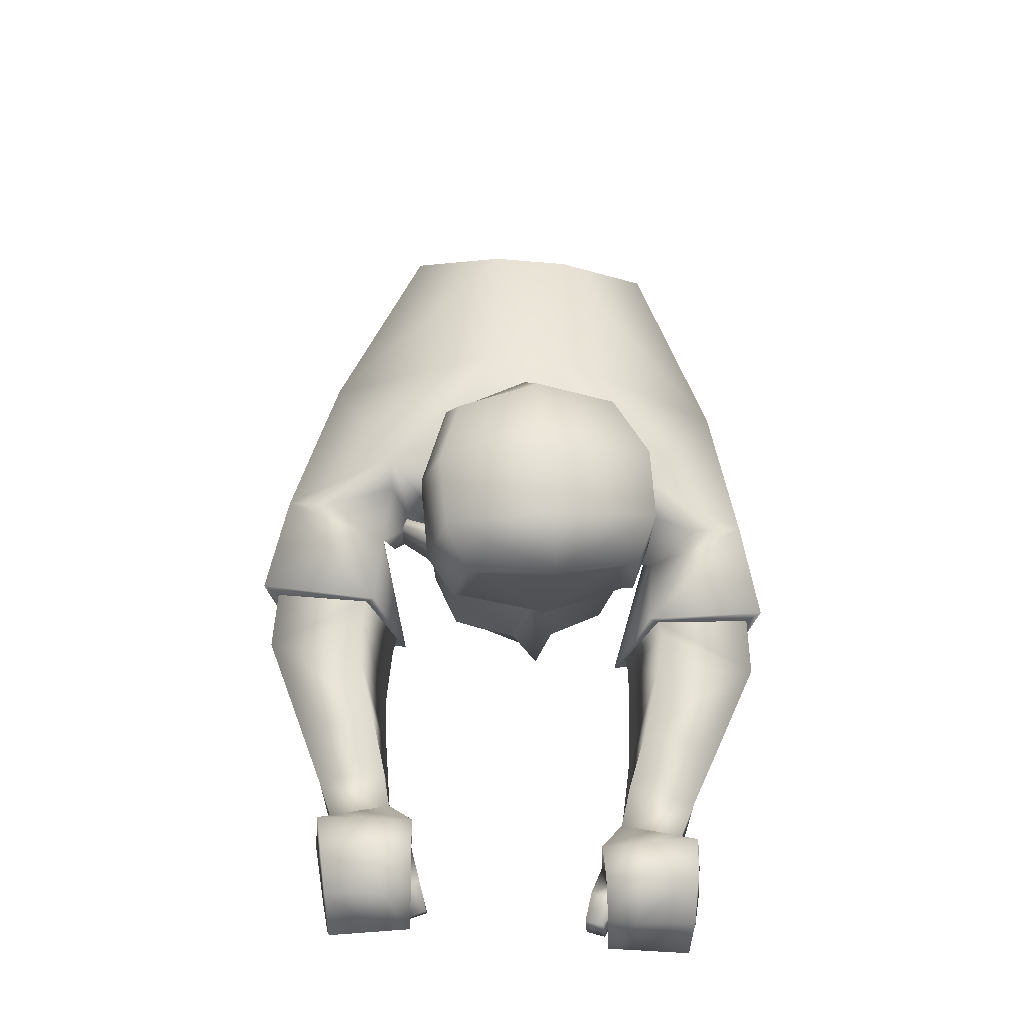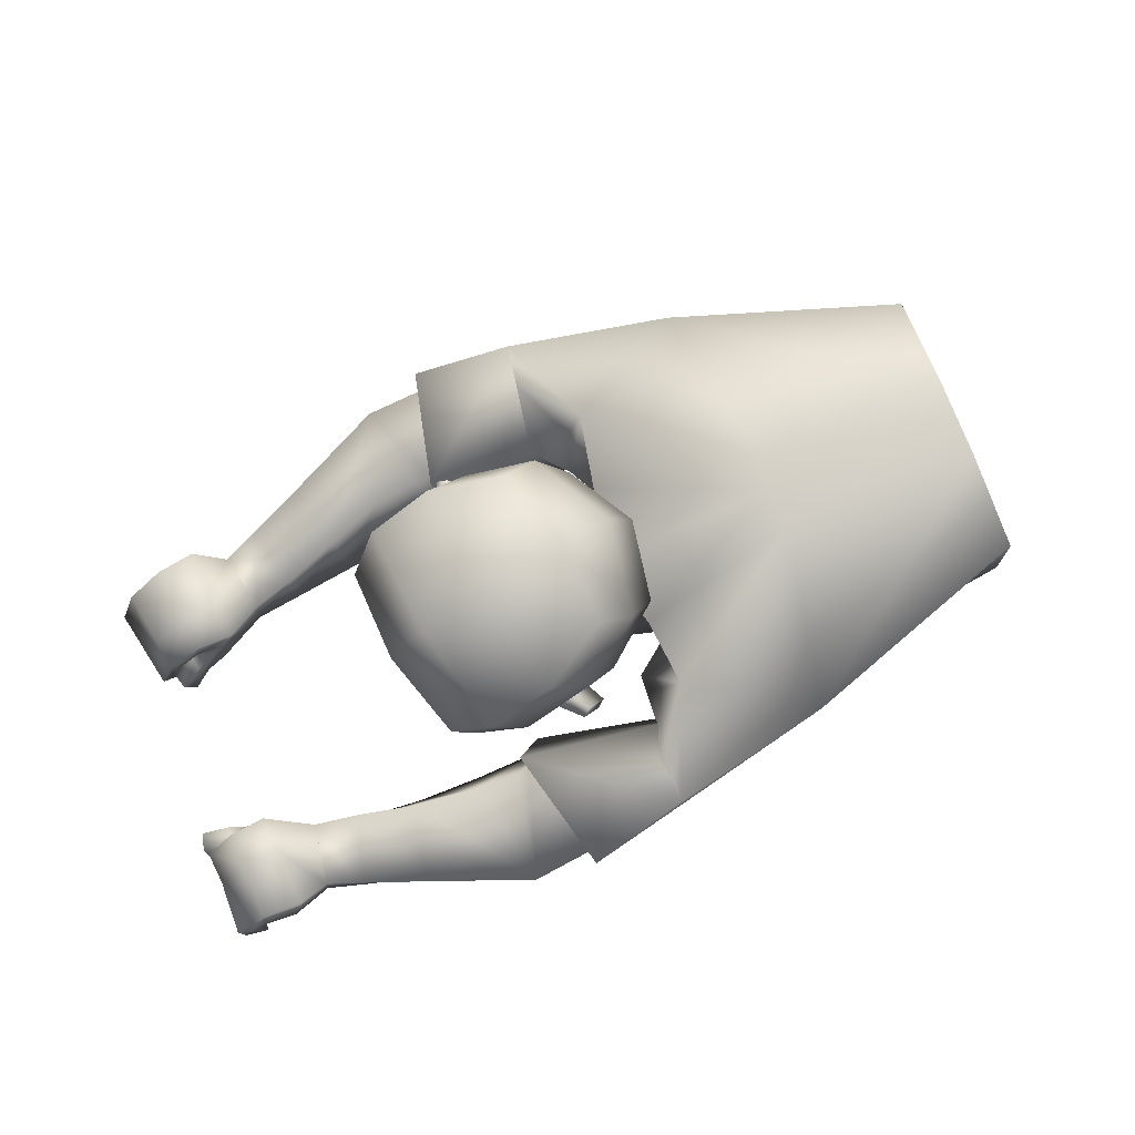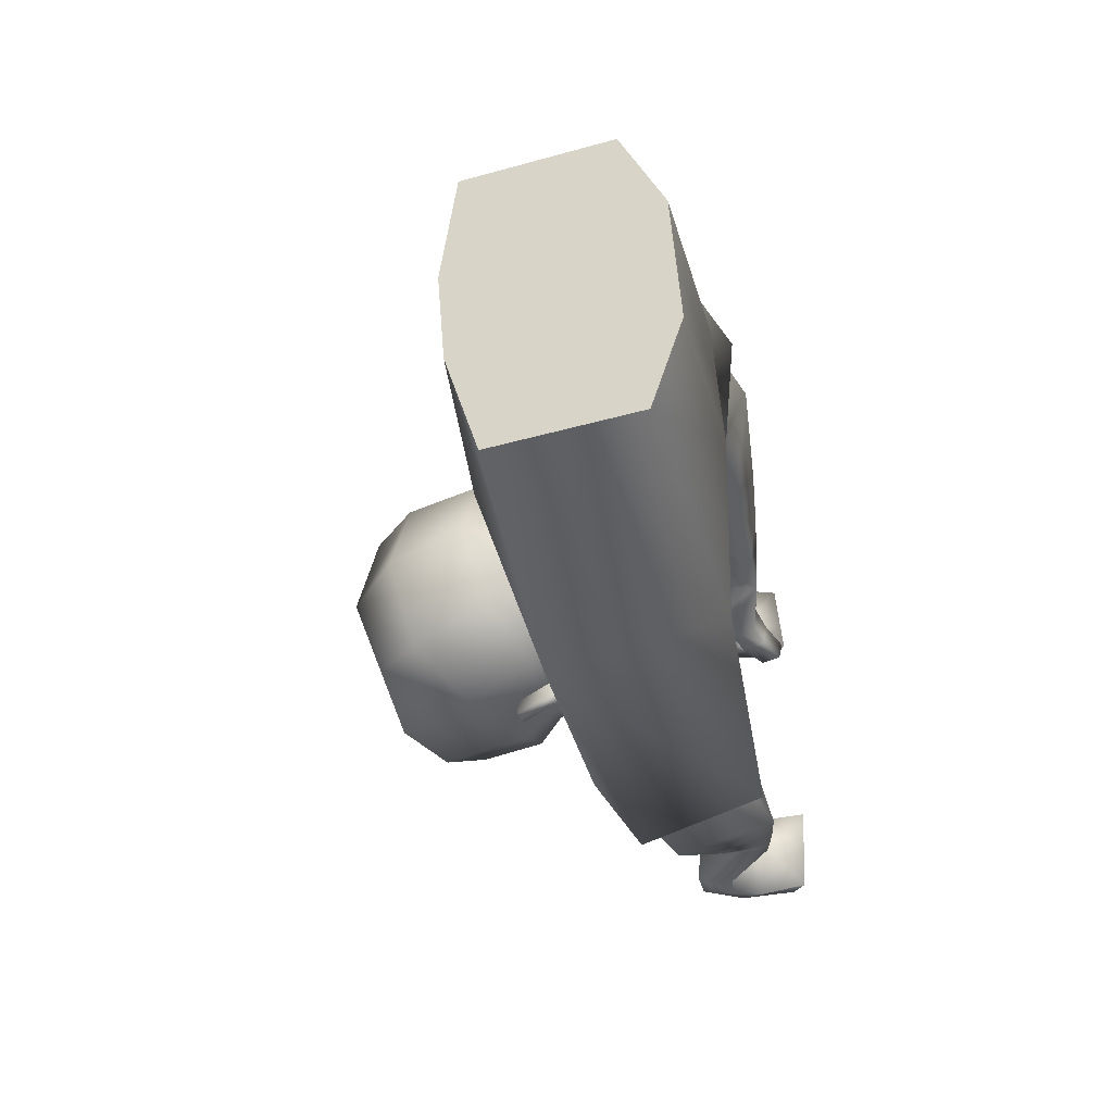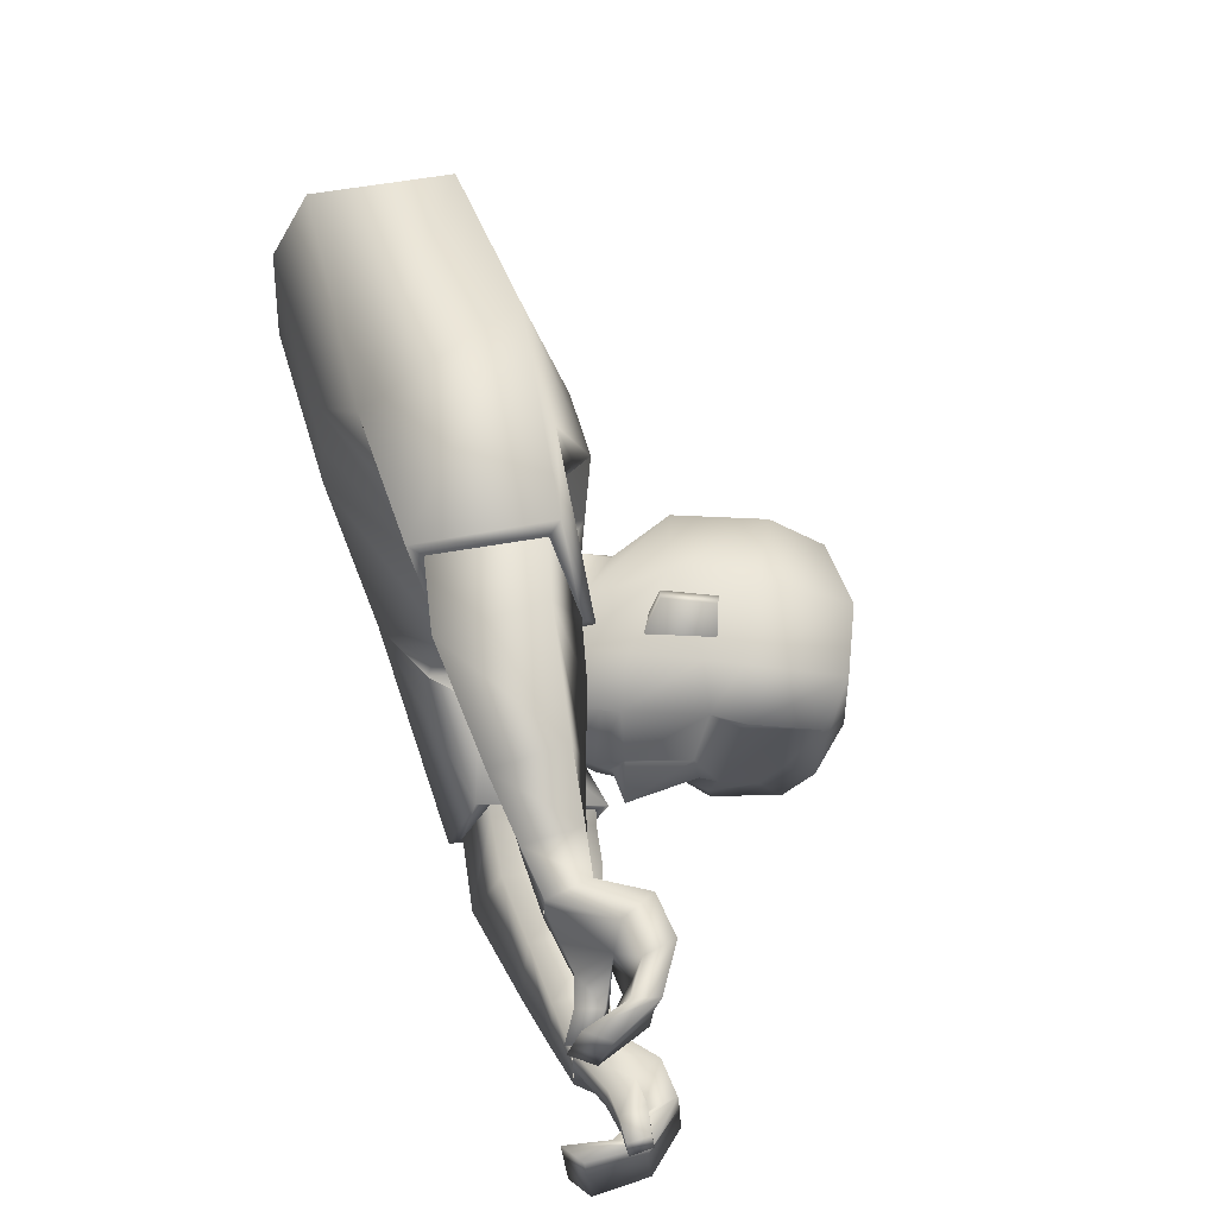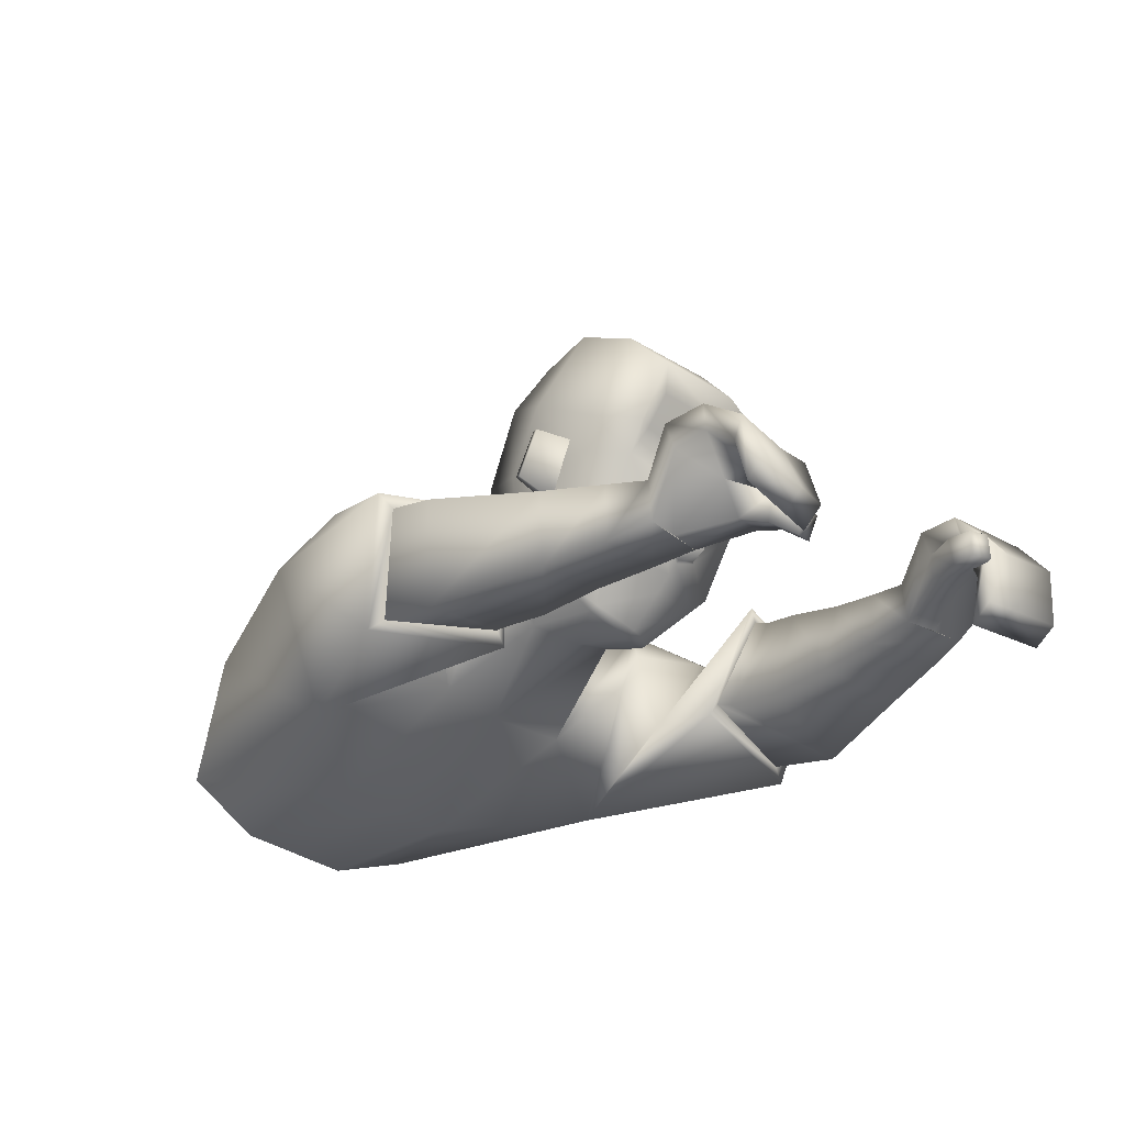
<metadata>
{"format":"obj","ext":"obj","renderer":"f3d","projection":"perspective","resolution":1024,"background":"white","views":[{"elev":44.8,"azim":90.7,"up":"+Y"},{"elev":74.3,"azim":156.8,"up":"+Y"},{"elev":-31.1,"azim":-80.4,"up":"+Z"},{"elev":60.3,"azim":68.6,"up":"+Z"},{"elev":-31.0,"azim":48.2,"up":"+Y"}]}
</metadata>
<code>
v 0.0146 0.09602 -0.003279
v 0.04372 0.1316 -0.01103
v 0.000504 0.1263 -0.08226
v 0.02421 0.14 0.0697
v 0.01547 0.1352 -0.006944
v -0.1832 0.2134 0.166
v -0.1603 0.1142 0.1381
v -0.2917 0.01553 0.1986
v -0.3265 0.1973 0.2418
v -0.1653 0.1992 0.08382
v -0.2014 0.04997 0.0903
v -0.3933 -0.003966 0.07852
v -0.34 0.2499 0.041
v 0.3908 0.01222 0.2117
v 0.3756 0.002801 0.1214
v 0.3584 -0.01954 0.1276
v 0.3733 -0.0103 0.2161
v 0.02904 0.0957 0.3056
v 0.01165 -0.01012 0.2836
v 0.04803 0.009417 0.1674
v 0.06478 0.1144 0.1927
v 0.3603 0.004902 0.1228
v 0.3012 0.0104 0.1518
v 0.3549 0.008573 0.1035
v 0.296 0.01331 0.1198
v 0.1048 0.3068 0.04494
v -0.01595 0.08667 0.0486
v -0.1193 0.2092 0.07734
v -0.09676 0.09864 0.05689
v 0.04225 0.1558 0.0762
v 0.09478 0.2592 0.063
v -0.1374 0.2788 0.08867
v -0.1438 0.1684 0.07516
v 0.03045 0.2451 0.1008
v -0.07958 0.162 0.09134
v -0.03553 0.1317 0.08677
v -0.01028 0.1963 0.09685
v 0.07304 0.2356 0.06852
v 0.07667 0.2197 -0.01118
v 0.06236 0.1531 0.007523
v -0.06952 0.01075 0.2787
v -0.007086 0.1365 0.1886
v -0.03467 0.1171 0.3008
v -0.03963 0.03169 0.1571
v -0.07661 -0.003044 0.2936
v -0.001455 0.148 0.1787
v -0.03753 0.1302 0.3181
v -0.03961 0.01555 0.1466
v 0.2846 0.09038 0.2281
v 0.2946 0.04607 0.1219
v 0.2991 0.05398 0.2311
v 0.2782 0.07847 0.1208
v 0.2533 0.002278 0.2172
v 0.2374 0.04946 0.1508
v 0.2414 0.003811 0.1502
v 0.2506 0.04798 0.2191
v 0.2481 0.003352 0.1842
v 0.3427 -0.01365 0.1033
v 0.381 0.00612 0.1532
v 0.3636 -0.01631 0.1585
v 0.3024 0.0461 0.1699
v 0.2809 0.08307 0.1609
v 0.3484 -0.01757 0.1238
v 0.2442 0.04908 0.1851
v 0.328 0.09376 0.2212
v 0.37 0.06336 0.2151
v 0.3246 0.04594 0.1243
v 0.3485 0.02196 0.125
v 0.3629 0.03689 0.2191
v 0.3337 0.05968 0.2246
v 0.3582 0.05825 0.1191
v 0.3179 0.08363 0.1197
v 0.329 0.05309 0.1665
v 0.3525 0.0251 0.1617
v 0.3212 0.08779 0.1571
v 0.3618 0.05618 0.1538
v 0.2041 -0.001572 0.2303
v 0.2092 0.05693 0.2343
v 0.1925 0.06387 0.1597
v 0.1874 0.005654 0.1558
v 0.135 -0.005959 0.2474
v 0.1262 0.0885 0.1766
v 0.1437 0.06978 0.2601
v 0.1169 0.01007 0.1626
v 0.3209 0.00446 0.1137
v -0.1254 0.1237 0.1753
v -0.147 0.1661 0.2935
v 0.3262 2e-05 0.1395
v 0.3296 0.03111 0.1116
v 0.3377 0.02473 0.1442
v -0.006552 0.0895 0.04682
v -0.0352 0.2265 0.1375
v -0.02494 0.2218 0.1417
v -0.01104 0.2765 0.134
v -0.000785 0.2719 0.1382
v -0.002207 0.1813 0.1018
v 0.02179 0.2627 0.09219
v -0.06343 0.2487 0.1184
v -0.02986 0.2052 0.08867
v 0.002201 0.2716 0.08402
v 0.0529 0.2774 0.107
v -0.02575 0.3253 0.1156
v 0.02206 0.4067 0.08979
v -0.09717 0.3685 0.08851
v 0.09922 0.2638 0.07548
v 0.0898 0.3718 0.08174
v -0.05895 0.4127 0.07172
v 0.1224 0.3319 0.05776
v -0.165 0.1934 -0.1585
v -0.1393 0.101 -0.1153
v -0.2729 -0.002642 -0.1804
v -0.2992 0.1766 -0.2436
v -0.2162 0.04606 0.01202
v -0.1781 0.2 0.000731
v -0.339 0.2466 -0.006167
v -0.392 -0.009115 0.0128
v -0.1612 0.1865 -0.08016
v -0.1983 0.03805 -0.06557
v -0.3907 -0.01426 -0.05293
v -0.3378 0.2427 -0.05333
v 0.3939 -0.0121 -0.1962
v 0.3865 -0.01594 -0.1045
v 0.3618 -0.03046 -0.1081
v 0.3691 -0.02669 -0.198
v 0.06175 0.09203 -0.2828
v 0.04734 -0.0132 -0.2562
v 0.07126 0.01621 -0.1364
v 0.08207 0.1209 -0.1664
v 0.3988 0.05012 -0.09663
v 0.3369 0.02533 -0.1236
v 0.3928 0.04944 -0.07717
v 0.3323 0.02872 -0.09198
v 0.08023 0.2926 -0.1125
v 0.1052 0.3047 -0.03622
v -0.0084 0.06508 0.003099
v -0.1502 0.233 0.01612
v -0.02993 0.07858 -0.04103
v -0.1395 0.2074 -0.05212
v -0.1044 0.1148 -0.05752
v 0.09169 0.1412 -0.01938
v 0.09943 0.2373 -0.02925
v 0.0153 0.1402 -0.09657
v 0.06653 0.2428 -0.1181
v -0.177 0.2913 0.009005
v -0.163 0.264 -0.07543
v -0.1576 0.1855 0.01532
v -0.154 0.1828 -0.04856
v -0.0901 0.09404 -0.001805
v -0.005808 0.2241 -0.1316
v -0.1052 0.1521 -0.07586
v -0.06135 0.1168 -0.07875
v 0.001839 0.07282 0.000804
v -0.0421 0.1779 -0.1071
v 0.04479 0.2193 -0.1126
v 0.08965 0.2205 -0.02621
v 0.07276 0.2175 -0.03624
v 0.05529 0.1491 -0.03781
v 0.05741 0.1413 -0.01404
v -0.03458 0.005412 -0.2531
v 0.02319 0.1368 -0.1681
v -0.002675 0.1117 -0.2796
v -0.006547 0.03254 -0.1323
v -0.04087 -0.009086 -0.2674
v 0.02824 0.1489 -0.1578
v -0.004947 0.1244 -0.2964
v -0.006525 0.01676 -0.1205
v 0.3146 0.09682 -0.2038
v 0.3296 0.05801 -0.09602
v 0.3264 0.05962 -0.2072
v 0.3199 0.0883 -0.0962
v 0.2855 0.01132 -0.1861
v 0.27 0.05957 -0.1204
v 0.2746 0.01401 -0.1191
v 0.2821 0.05694 -0.1889
v 0.2806 0.01296 -0.1532
v 0.3909 0.02424 -0.07926
v 0.3891 -0.01459 -0.1368
v 0.3643 -0.02914 -0.1395
v 0.3345 0.05772 -0.1443
v 0.3182 0.09165 -0.1365
v 0.3973 0.02495 -0.09993
v 0.2761 0.05864 -0.1549
v 0.3603 0.09553 -0.202
v 0.3957 0.05017 -0.1993
v 0.3619 0.05055 -0.1037
v 0.3747 0.01658 -0.1061
v 0.3825 0.02771 -0.2016
v 0.3613 0.06137 -0.2047
v 0.3947 0.05076 -0.1024
v 0.3603 0.08947 -0.09965
v 0.3627 0.05677 -0.1464
v 0.3748 0.01804 -0.1431
v 0.3598 0.09235 -0.1373
v 0.3929 0.04575 -0.1373
v 0.2387 0.005129 -0.1997
v 0.2414 0.06366 -0.2052
v 0.2226 0.07194 -0.1312
v 0.2198 0.01373 -0.1258
v 0.17 -0.002858 -0.2177
v 0.1561 0.09405 -0.1511
v 0.1762 0.07254 -0.2333
v 0.1493 0.01566 -0.1342
v 0.3617 0.02854 -0.08792
v -0.1379 0.0662 -0.1693
v -0.1158 0.158 -0.2751
v 0.3676 0.02767 -0.114
v 0.3613 0.05811 -0.08415
v 0.3702 0.05787 -0.117
v -0.02052 0.08142 -0.04269
v -0.07895 0.2012 -0.1429
v -0.07031 0.1956 -0.1491
v -0.05624 0.2504 -0.1557
v -0.04759 0.2448 -0.1619
v -0.03549 0.1621 -0.1116
v -0.01195 0.2432 -0.124
v -0.1007 0.2272 -0.1204
v -0.05853 0.1886 -0.09508
v -0.02838 0.2539 -0.112
v 0.01282 0.2542 -0.1499
v -0.06601 0.302 -0.1425
v -0.01489 0.3854 -0.147
v 0.01357 0.4162 -0.03199
v -0.1271 0.3512 -0.1031
v -0.1427 0.377 -0.004083
v 0.06686 0.2451 -0.132
v 0.05305 0.3506 -0.1539
v -0.08678 0.3966 -0.1066
v -0.07971 0.4299 -0.01867
v 0.08141 0.3814 -0.03943
v 0.1211 0.3327 -0.04123
v 0.09243 0.3146 -0.1342
v 0.01303 0.1301 0.193
v -0.02113 0.02622 0.1616
v 0.03802 0.1317 -0.1726
v 0.008786 0.02772 -0.1373
v 0.0548 0.1381 -0.01335
v 0.05325 0.1486 -0.0408
v 0.06145 0.1533 0.01064
v -0.1684 0.1734 0.1639
v -0.1978 0.04535 0.1508
v -0.136 0.1783 0.2408
v -0.177 0.05366 0.1662
v -0.1481 0.1553 -0.1482
v -0.1792 0.0303 -0.1271
v -0.1151 0.1559 -0.2189
v -0.1829 0.02375 -0.1566
v -0.03467 0.1171 0.3008
v -0.06952 0.01075 0.2787
v -0.03963 0.03169 0.1571
v -0.007086 0.1365 0.1886
v -0.002675 0.1117 -0.2796
v -0.03458 0.005412 -0.2531
v -0.006547 0.03254 -0.1323
v 0.02319 0.1368 -0.1681
v 0.03005 0.1392 0.06886
v 0.006345 0.1255 -0.0831
v 0.04593 0.1272 -0.01098
v 0.03118 0.109 -0.007036
v -0.602 0.01222 0.07303
v -0.6007 0.007069 0.007312
v -0.5718 0.2316 0.03672
v -0.5775 0.2138 0.1454
v -0.5985 0.05829 0.1572
v -0.5709 0.228 -0.009396
v -0.5994 0.00192 -0.05841
v -0.57 0.2244 -0.05551
v -0.5713 0.1899 -0.1603
v -0.5923 0.03434 -0.1485
v -0.602 0.01222 0.07303
v -0.6007 0.007069 0.007312
v -0.5718 0.2316 0.03672
v -0.5775 0.2138 0.1454
v -0.5994 0.00192 -0.05841
v -0.57 0.2244 -0.05551
v -0.5713 0.1899 -0.1603
v -0.5985 0.05829 0.1572
v -0.5709 0.228 -0.009396
v -0.5923 0.03434 -0.1485
f 3 2 5
f 1 5 4
f 5 1 3
f 5 2 4
f 271 272 9 13
f 13 9 6 10
f 269 270 116 12
f 12 116 113 11
f 272 276 8 9
f 6 239 7 11 10
f 8 12 11 7 240
f 276 269 12 8
f 115 13 10 114
f 277 271 13 115
f 60 16 15 59
f 71 15 16 68
f 76 59 15 71
f 74 60 17 69
f 162 252 126 235
f 19 248 44 233
f 250 232 233 44
f 248 19 18 247
f 80 55 53 77
f 78 56 54 79
f 79 54 55 80
f 77 53 56 78
f 141 134 26 31
f 34 101 102 98
f 33 35 28
f 33 28 136 146
f 148 135 27 29
f 113 148 29 11
f 10 33 146 114
f 11 29 33 10
f 35 98 32 28
f 28 32 144 136
f 135 152 91 27
f 140 155 39 40
f 30 38 34 96
f 99 92 94 100
f 27 91 36
f 36 96 98 35
f 29 27 36
f 29 36 35
f 26 108 105 31
f 155 141 39
f 38 105 101 34
f 39 238 40
f 141 31 38 39
f 158 140 40
f 45 41 43 47
f 46 42 249 48
f 47 43 42 46
f 48 249 41 45
f 8 48 45
f 87 47 46 86 241
f 86 46 48 8 242
f 9 45 47 87
f 57 61 51 53
f 64 62 52 54
f 55 25 23 57
f 57 23 61
f 52 50 55 54
f 51 49 56 53
f 70 65 49 51
f 56 49 62 64
f 85 58 63 88
f 68 16 60 74
f 66 14 59 76
f 17 60 59 14
f 22 63 58 24
f 50 25 55
f 90 22 24 89
f 88 63 22 90
f 89 24 58 85
f 49 65 75 62
f 65 66 76 75
f 50 67 73 61
f 67 68 74 73
f 17 14 66 69
f 69 66 65 70
f 61 73 70 51
f 73 74 69 70
f 62 75 72 52
f 75 76 71 72
f 52 72 67 50
f 72 71 68 67
f 81 77 78 83
f 82 79 80 84
f 83 78 79 82
f 84 80 77 81
f 20 84 81 19
f 18 83 82 21
f 21 82 84 20
f 19 81 83 18
f 9 87 6
f 240 242 8
f 239 241 86 7
f 50 89 85 25
f 23 88 90 61
f 61 90 89 50
f 25 85 88 23
f 35 33 29
f 91 152 258 255
f 30 96 36 91 255
f 93 95 94 92
f 100 94 95 97
f 37 93 92 99
f 97 95 93 37
f 96 34 98
f 134 230 108 26
f 103 106 229 222
f 107 103 222 228
f 101 106 103 102
f 105 108 106 101
f 32 104 224 144
f 98 102 104 32
f 102 103 107 104
f 104 107 228 224
f 106 108 230 229
f 31 105 38
f 274 120 112 275
f 120 117 109 112
f 273 119 116 270
f 119 118 113 116
f 275 112 111 278
f 109 117 118 110 243
f 111 244 110 118 119
f 278 111 119 273
f 115 114 117 120
f 277 115 120 274
f 178 177 122 123
f 189 186 123 122
f 194 189 122 177
f 192 187 124 178
f 125 251 254 234
f 254 162 235 234
f 252 251 125 126
f 198 195 171 173
f 196 197 172 174
f 197 198 173 172
f 195 196 174 171
f 141 143 133 134
f 149 216 220 219
f 147 138 150
f 147 146 136 138
f 148 139 137 135
f 113 118 139 148
f 117 114 146 147
f 118 117 147 139
f 150 138 145 216
f 138 136 144 145
f 135 137 209 152
f 140 157 156 155
f 142 214 149 154
f 217 218 212 210
f 137 151 209
f 151 150 216 214
f 139 151 137
f 139 150 151
f 133 143 225 231
f 155 156 141
f 154 149 219 225
f 156 157 237
f 141 156 154 143
f 158 157 140
f 163 165 161 159
f 164 166 253 160
f 165 164 160 161
f 166 163 159 253
f 111 112 163 166
f 205 245 204 164 165
f 204 246 111 166 164
f 112 205 165 163
f 175 171 169 179
f 182 172 170 180
f 173 175 130 132
f 175 179 130
f 170 172 173 168
f 169 171 174 167
f 188 169 167 183
f 174 182 180 167
f 203 206 181 176
f 186 192 178 123
f 184 194 177 121
f 124 121 177 178
f 129 131 176 181
f 168 173 132
f 208 207 131 129
f 206 208 129 181
f 207 203 176 131
f 167 180 193 183
f 183 193 194 184
f 168 179 191 185
f 185 191 192 186
f 124 187 184 121
f 187 188 183 184
f 179 169 188 191
f 191 188 187 192
f 180 170 190 193
f 193 190 189 194
f 170 168 185 190
f 190 185 186 189
f 199 201 196 195
f 200 202 198 197
f 201 200 197 196
f 202 199 195 198
f 127 126 199 202
f 125 128 200 201
f 128 127 202 200
f 126 125 201 199
f 112 109 205
f 244 111 246
f 243 110 204 245
f 168 132 203 207
f 130 179 208 206
f 179 168 207 208
f 132 130 206 203
f 150 139 147
f 152 209 256 258
f 142 256 209 151 214
f 211 210 212 213
f 218 215 213 212
f 153 217 210 211
f 215 153 211 213
f 214 216 149
f 134 133 231 230
f 221 222 229 226
f 227 228 222 221
f 219 220 221 226
f 225 219 226 231
f 145 144 224 223
f 216 145 223 220
f 220 223 227 221
f 223 224 228 227
f 226 229 230 231
f 143 154 225
f 232 21 20 233
f 232 18 21
f 233 20 19
f 235 127 128 234
f 234 128 125
f 235 126 127
f 237 142 154 156
f 237 157 158 236
f 236 158 40 238
f 238 39 38 30
f 250 247 18 232
f 45 9 8
f 6 87 241 239
f 7 86 242 240
f 109 243 245 205
f 110 244 246 204
f 257 236 238 30 255
f 256 142 237 236 257
f 258 257 255
f 256 257 258
f 260 259 263 262 261 264 266 267 268 265

</code>
